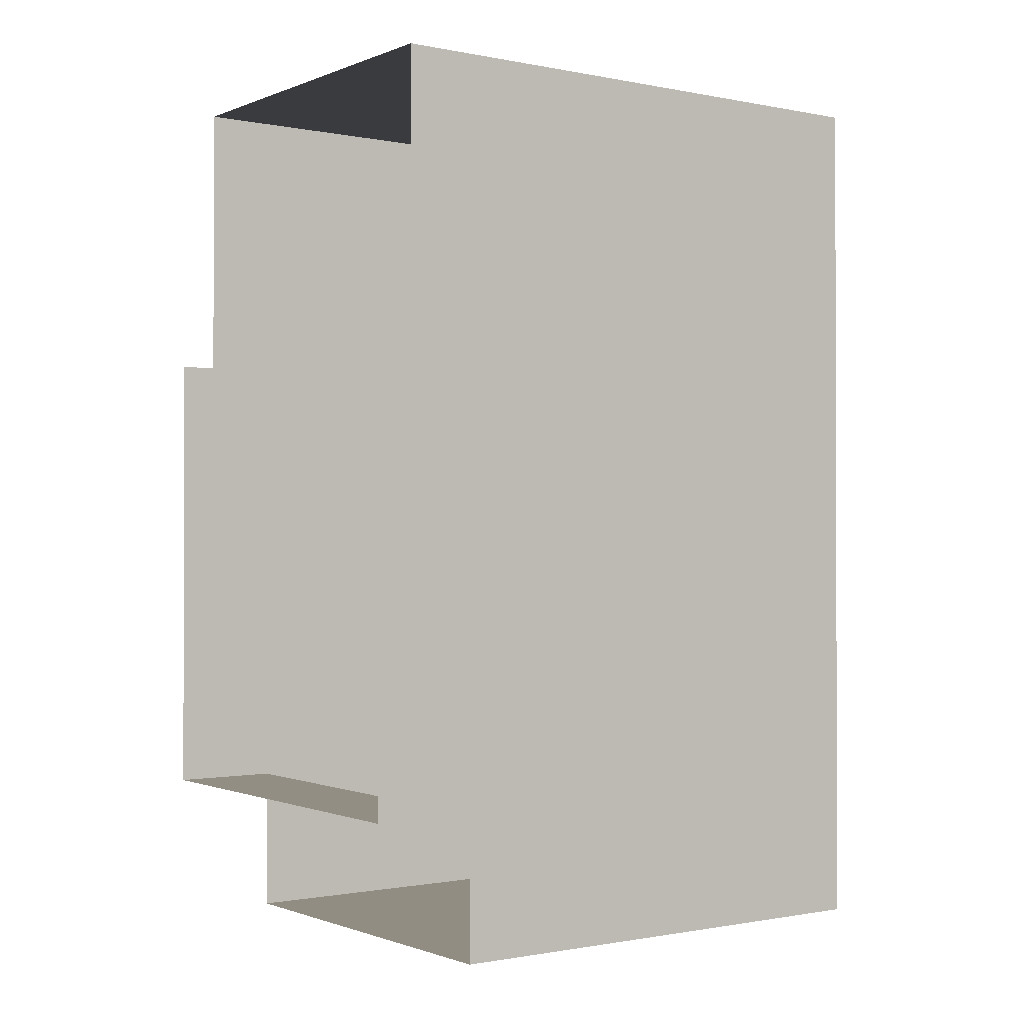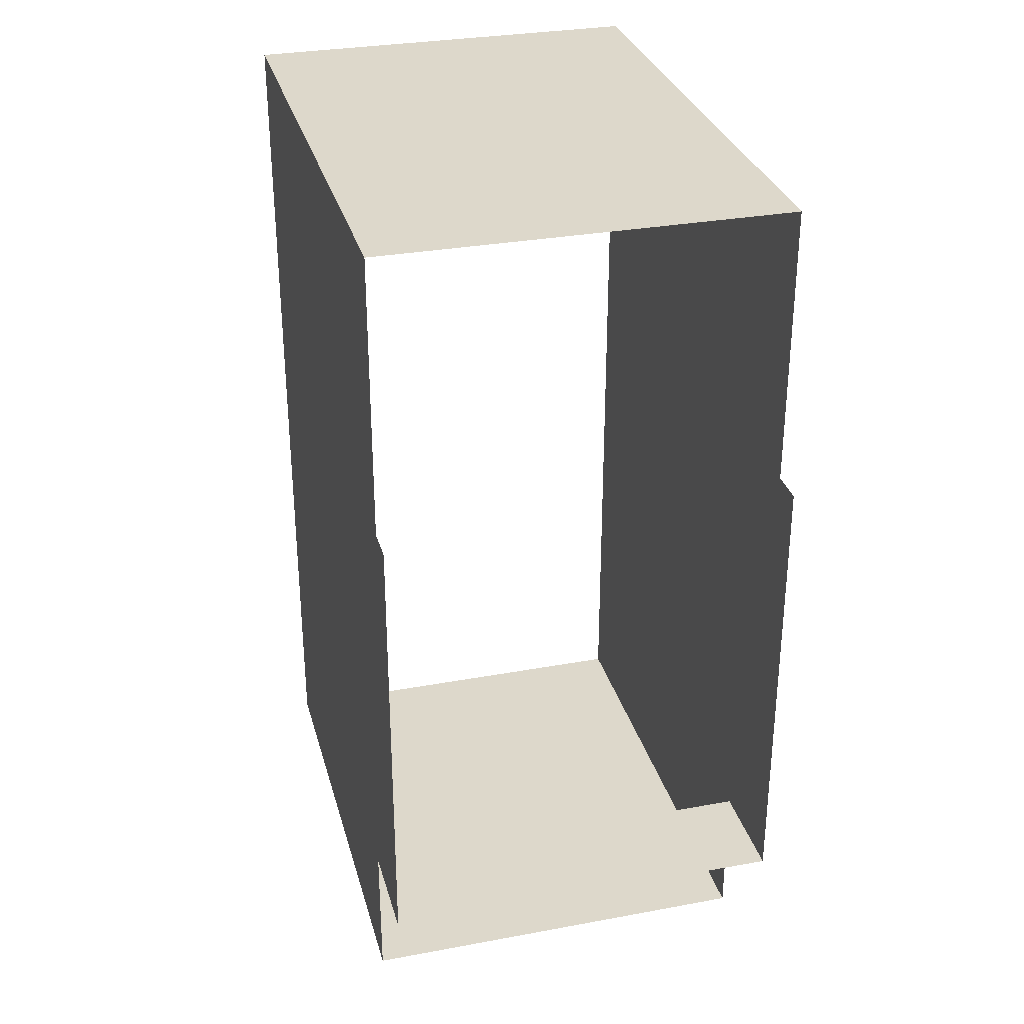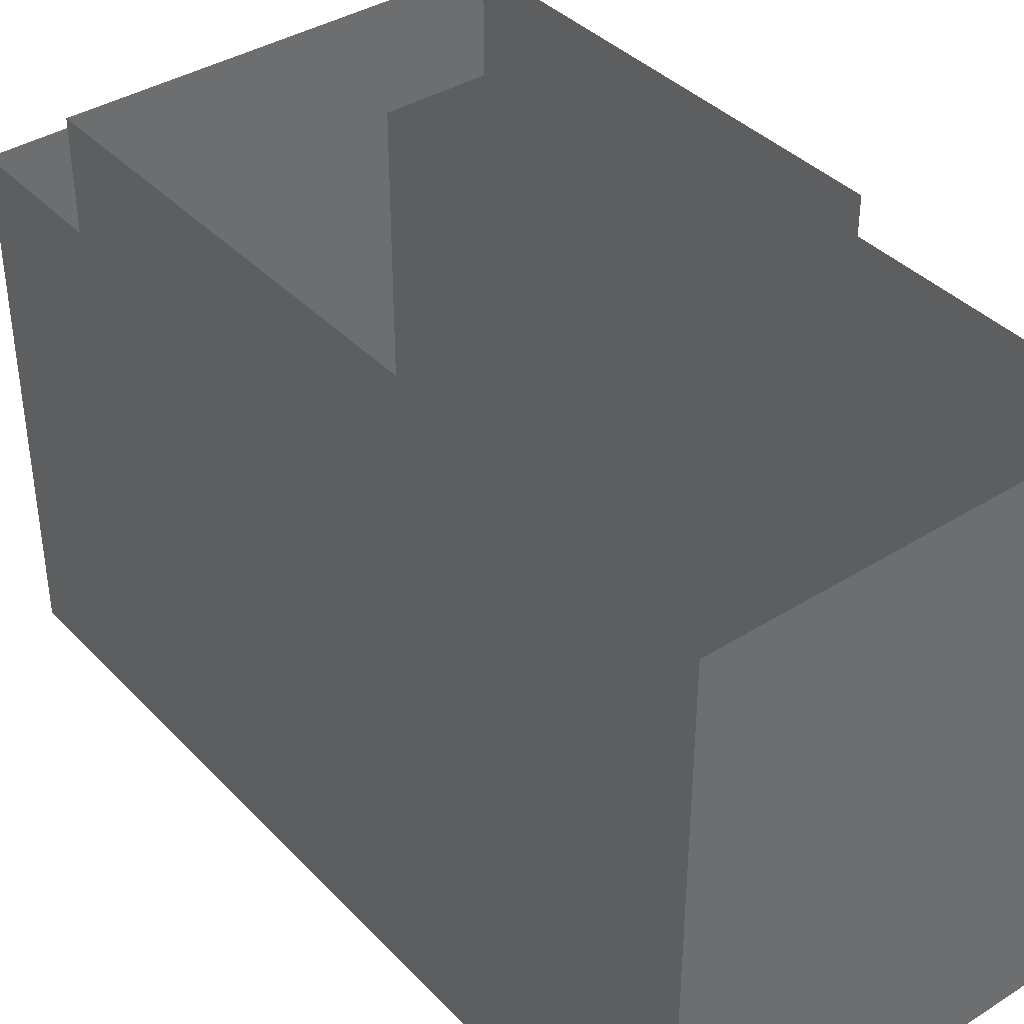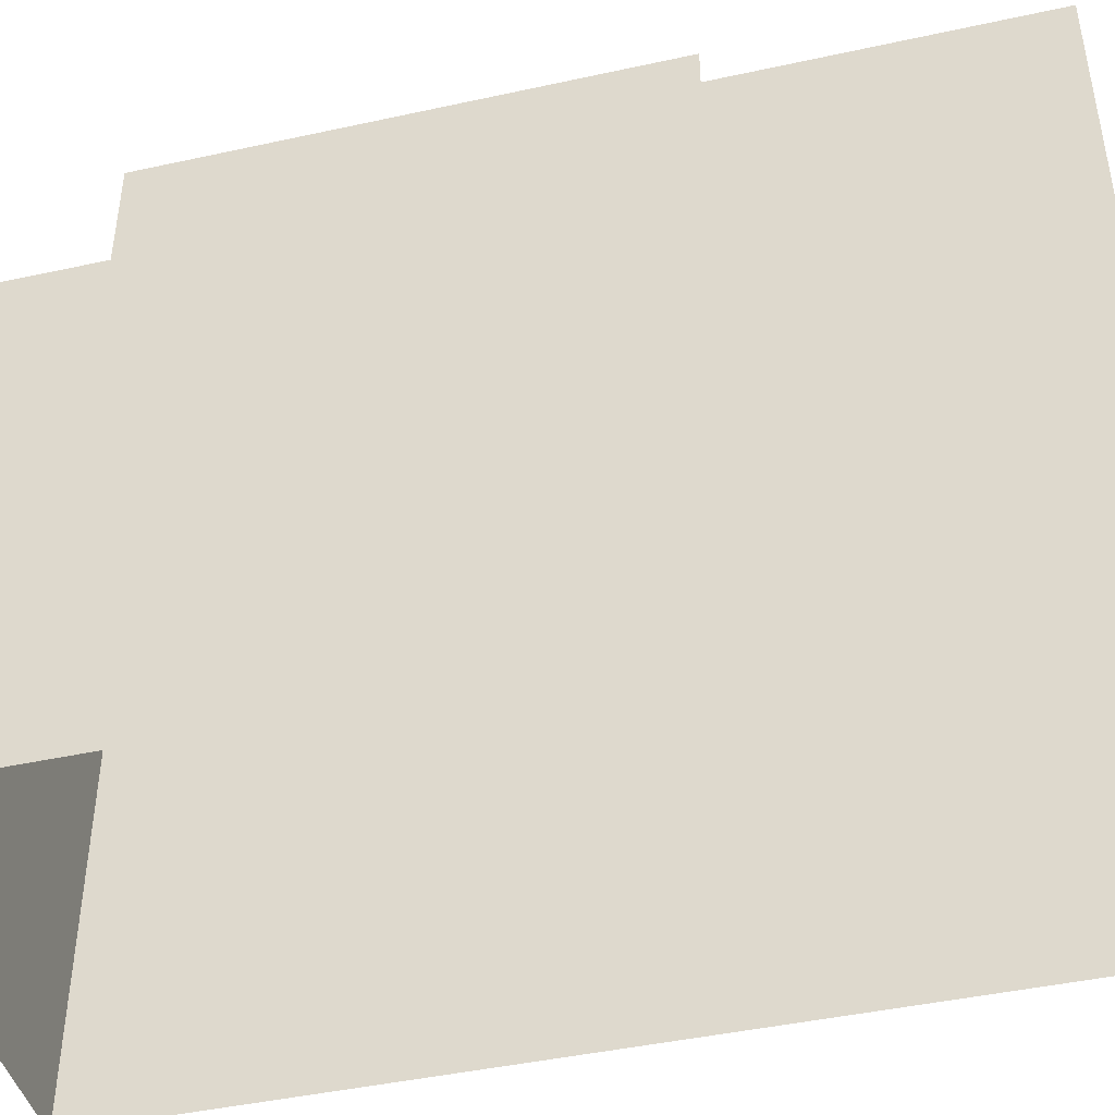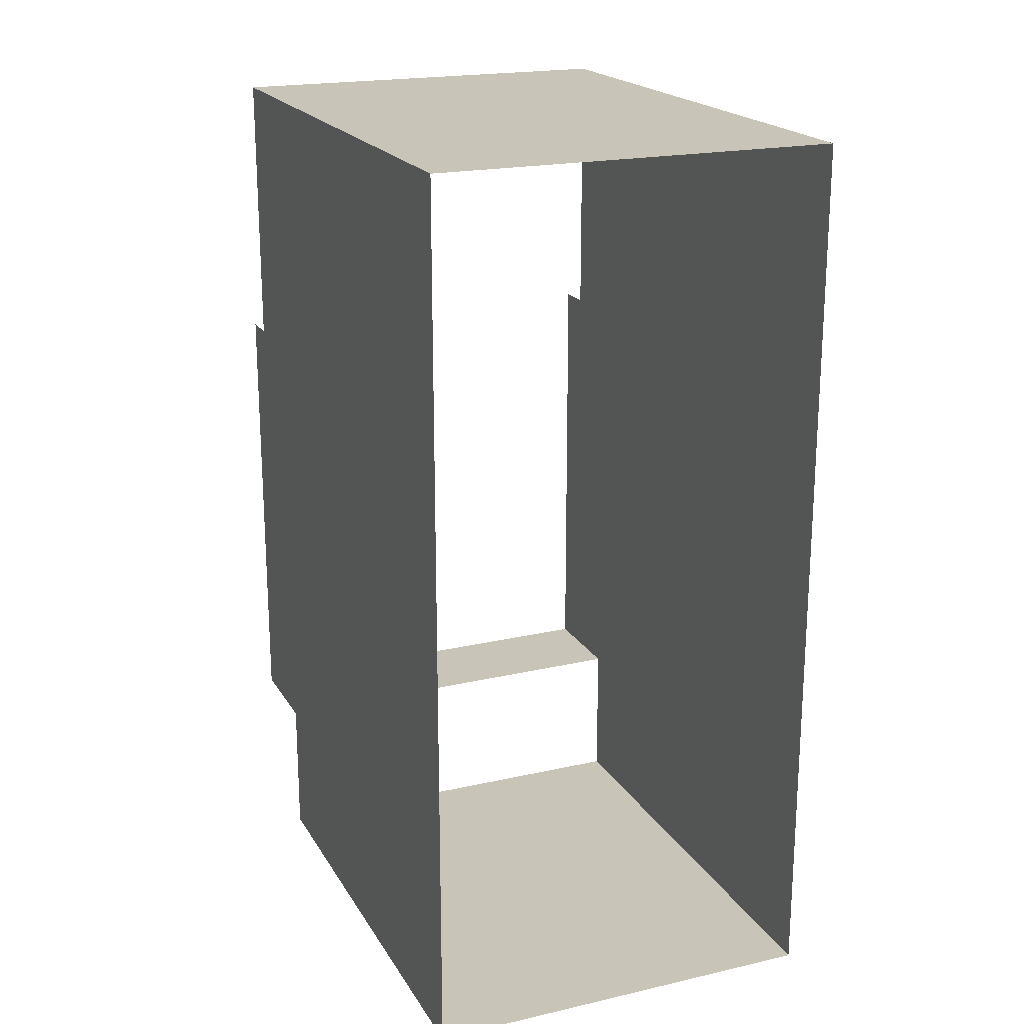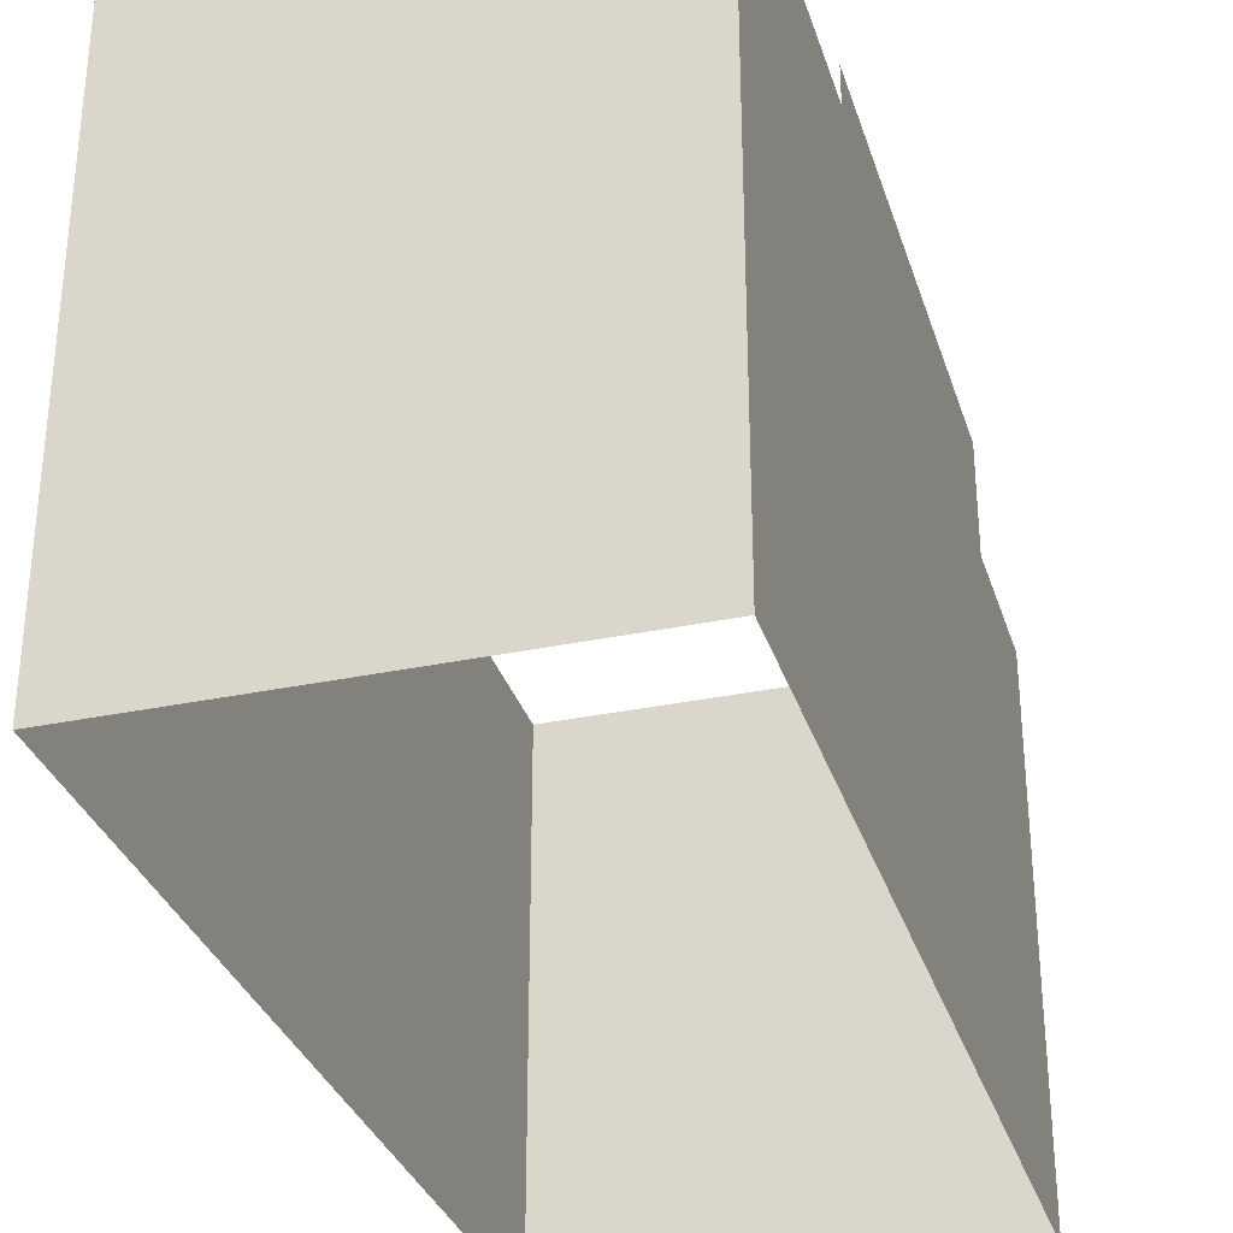
<metadata>
{"format":"obj","ext":"obj","renderer":"f3d","projection":"perspective","resolution":1024,"background":"white","views":[{"elev":-0.9,"azim":-125.9,"up":"+Z"},{"elev":31.1,"azim":165.2,"up":"+Z"},{"elev":38.9,"azim":-38.2,"up":"+Y"},{"elev":-44.1,"azim":-75.6,"up":"+Y"},{"elev":20.1,"azim":-22.6,"up":"+Z"},{"elev":-32.1,"azim":16.4,"up":"+Y"}]}
</metadata>
<code>
v -271.6 60.54 21.3
v -290.3 60.54 21.3
v -271.6 83.63 21.3
v -290.3 83.63 21.3
v -290.3 60.54 62.36
v -271.6 60.54 62.36
v -290.3 86.83 62.36
v -271.6 86.83 62.36
v -271.6 86.83 62.36
v -271.6 60.54 62.36
v -271.6 86.83 49.27
v -271.6 60.54 21.3
v -271.6 83.63 28.11
v -271.6 83.63 21.3
v -271.6 88.49 28.11
v -271.6 88.49 49.27
v -271.6 83.63 28.11
v -290.3 83.63 28
v -271.6 88.49 28.11
v -290.3 88.49 28
v -290.3 83.63 21.3
v -290.3 60.54 21.3
v -290.3 83.63 28
v -290.3 60.54 62.36
v -290.3 86.83 49.36
v -290.3 86.83 62.36
v -290.3 88.49 49.36
v -290.3 88.49 28
v -290.3 86.83 49.36
v -271.6 86.83 49.27
v -290.3 88.49 49.36
v -271.6 88.49 49.27
f 1 2 3
f 3 2 4
f 3 4 4
f 4 4 5
f 4 5 5
f 5 5 6
f 5 6 7
f 7 6 8
f 7 8 8
f 8 8 9
f 8 9 9
f 9 9 10
f 9 10 11
f 11 10 12
f 11 12 13
f 13 12 14
f 13 14 14
f 14 14 15
f 14 15 15
f 15 15 16
f 15 16 13
f 13 16 11
f 13 11 11
f 11 11 17
f 11 17 17
f 17 17 18
f 17 18 19
f 19 18 20
f 19 20 20
f 20 20 21
f 20 21 21
f 21 21 22
f 21 22 23
f 23 22 24
f 23 24 25
f 25 24 26
f 25 26 26
f 26 26 27
f 26 27 27
f 27 27 28
f 27 28 25
f 25 28 23
f 25 23 23
f 23 23 29
f 23 29 29

</code>
